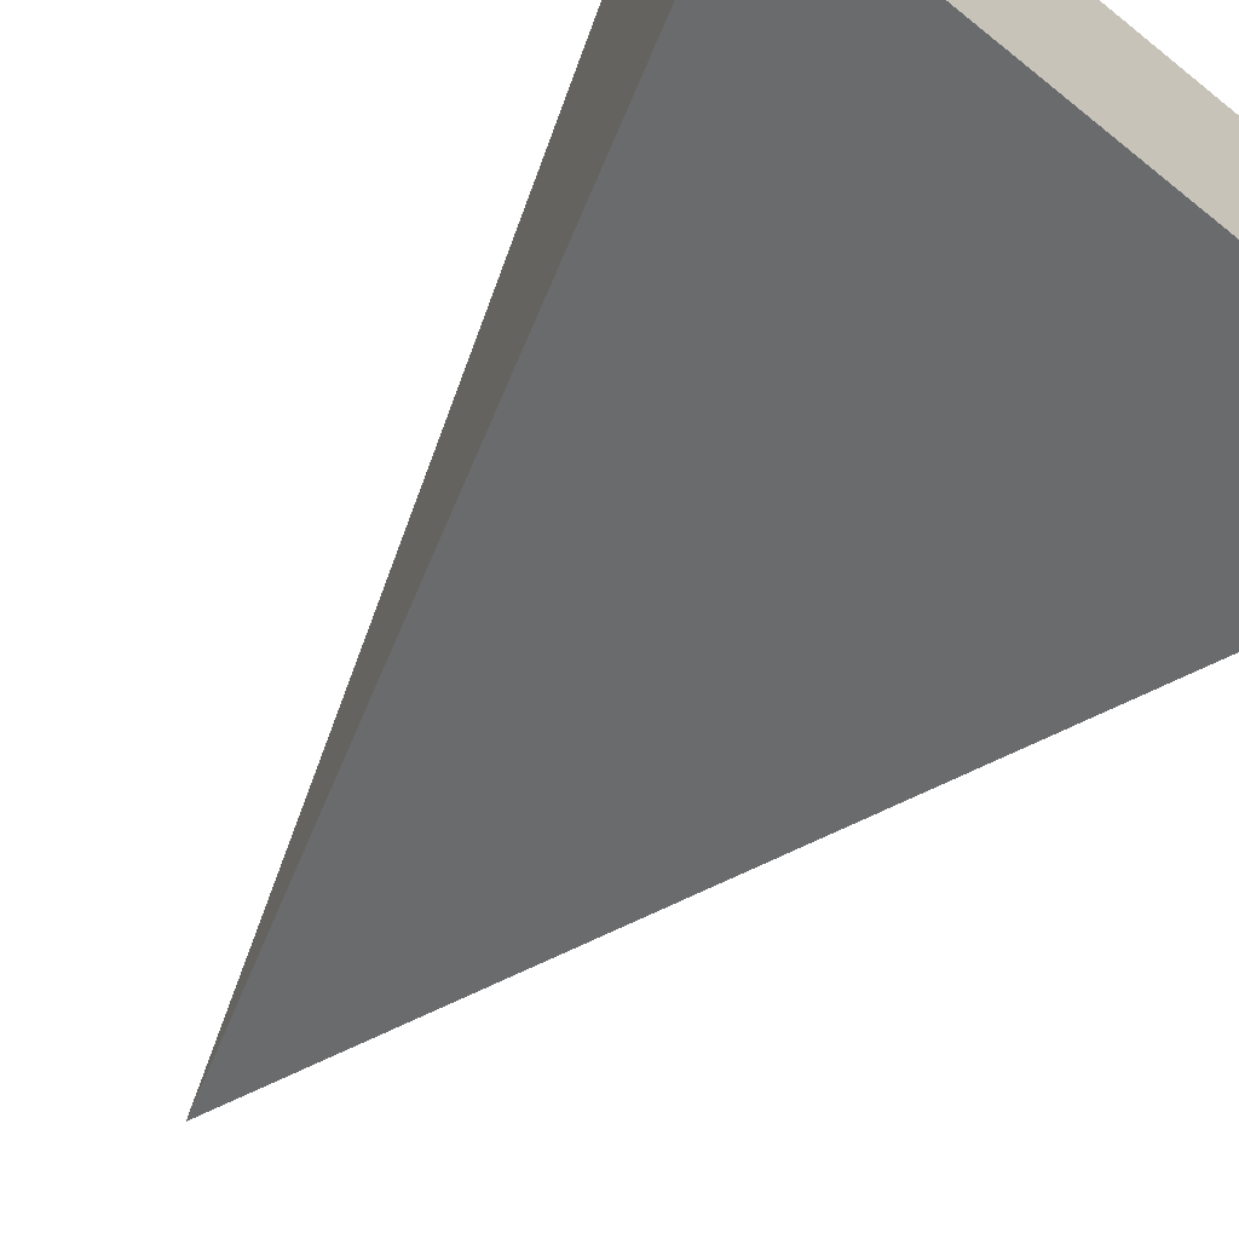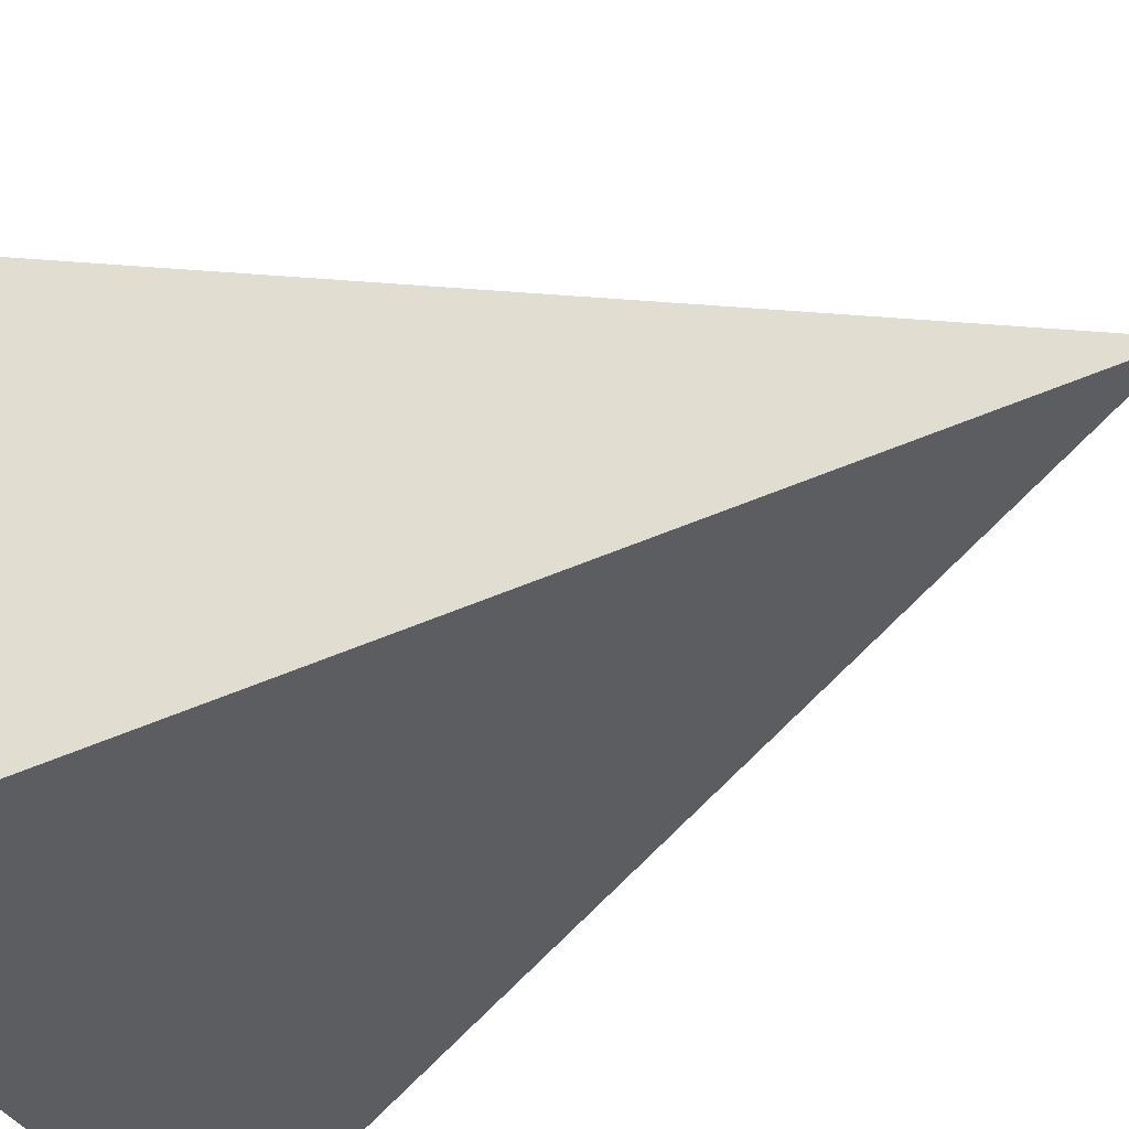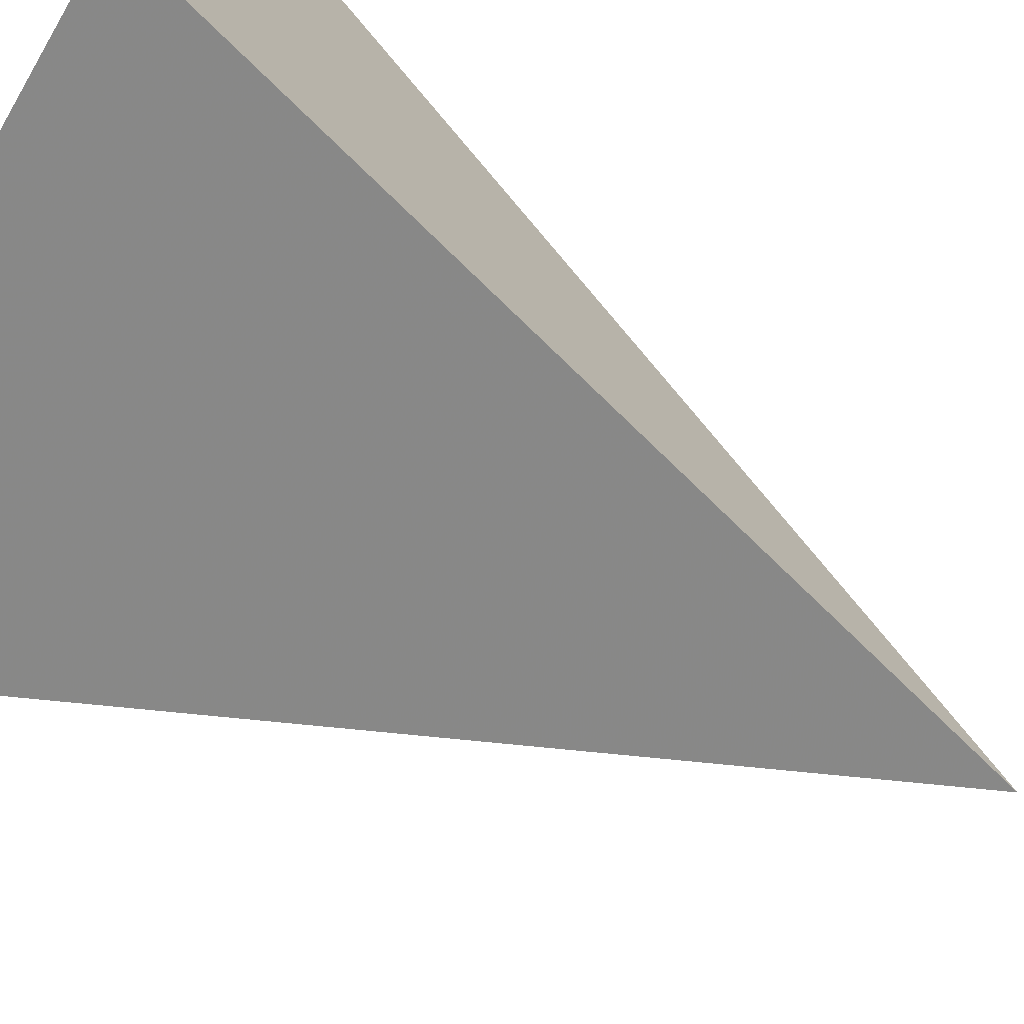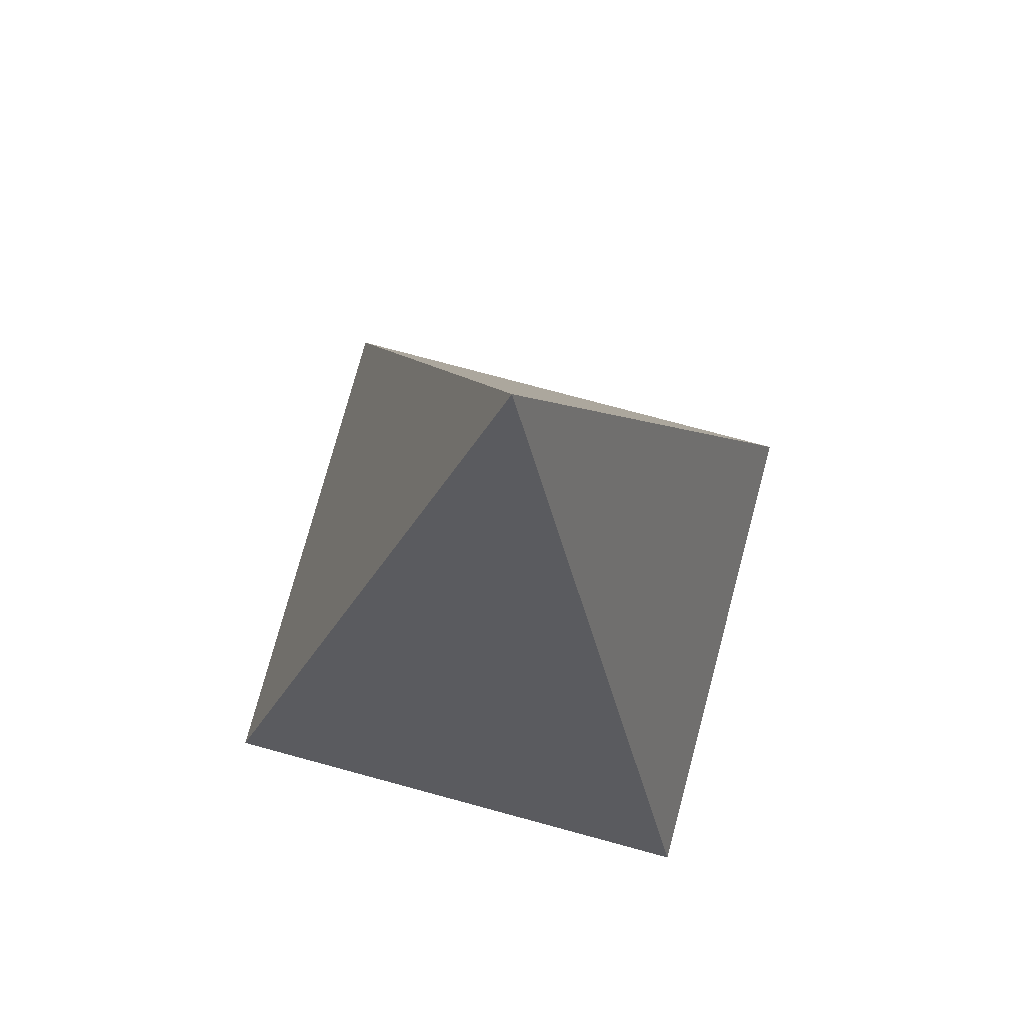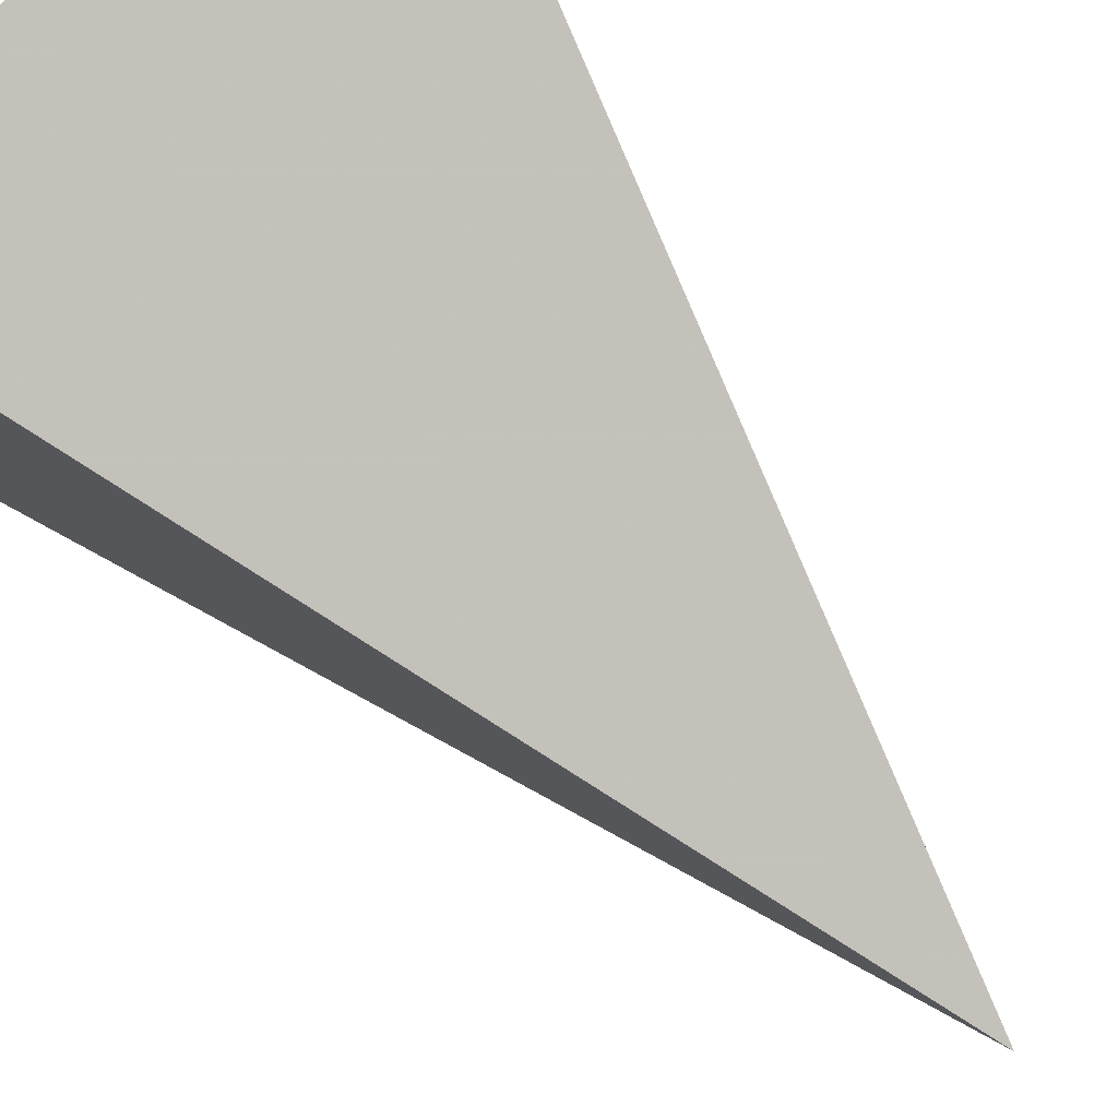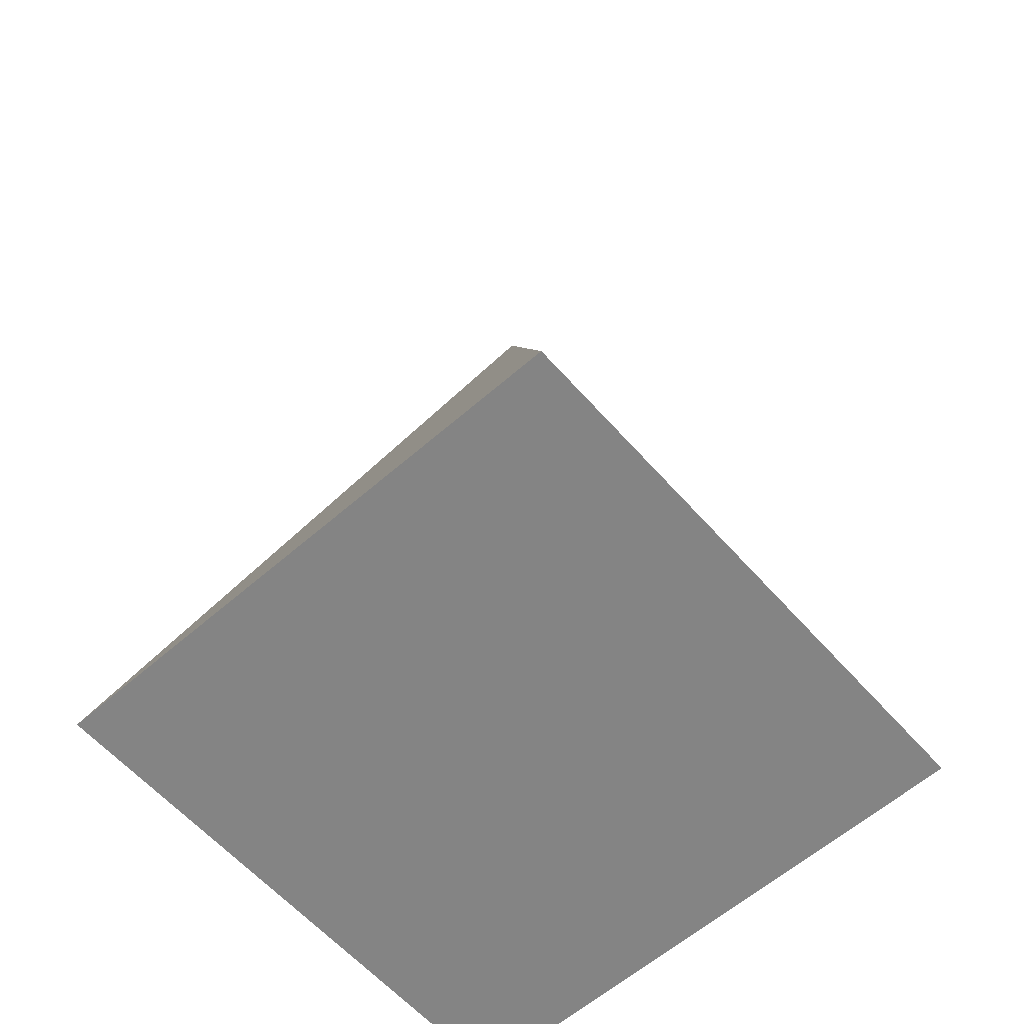
<metadata>
{"format":"obj","ext":"obj","renderer":"f3d","projection":"perspective","resolution":1024,"background":"white","views":[{"elev":-68.6,"azim":141.2,"up":"+Y"},{"elev":-40.0,"azim":-60.6,"up":"+Y"},{"elev":-71.7,"azim":-120.3,"up":"+Y"},{"elev":76.4,"azim":-74.9,"up":"+Z"},{"elev":78.8,"azim":-42.2,"up":"+Y"},{"elev":-61.4,"azim":41.5,"up":"+Z"}]}
</metadata>
<code>
g Object001
v  0  0  0
v  1  0  0
v  1  1  0
v  0  1  0
v  0.5  0.5  1.6
f 1 2 3 4
f 1 2 5
f 2 3 5
f 3 4 5
f 4 1 5

</code>
